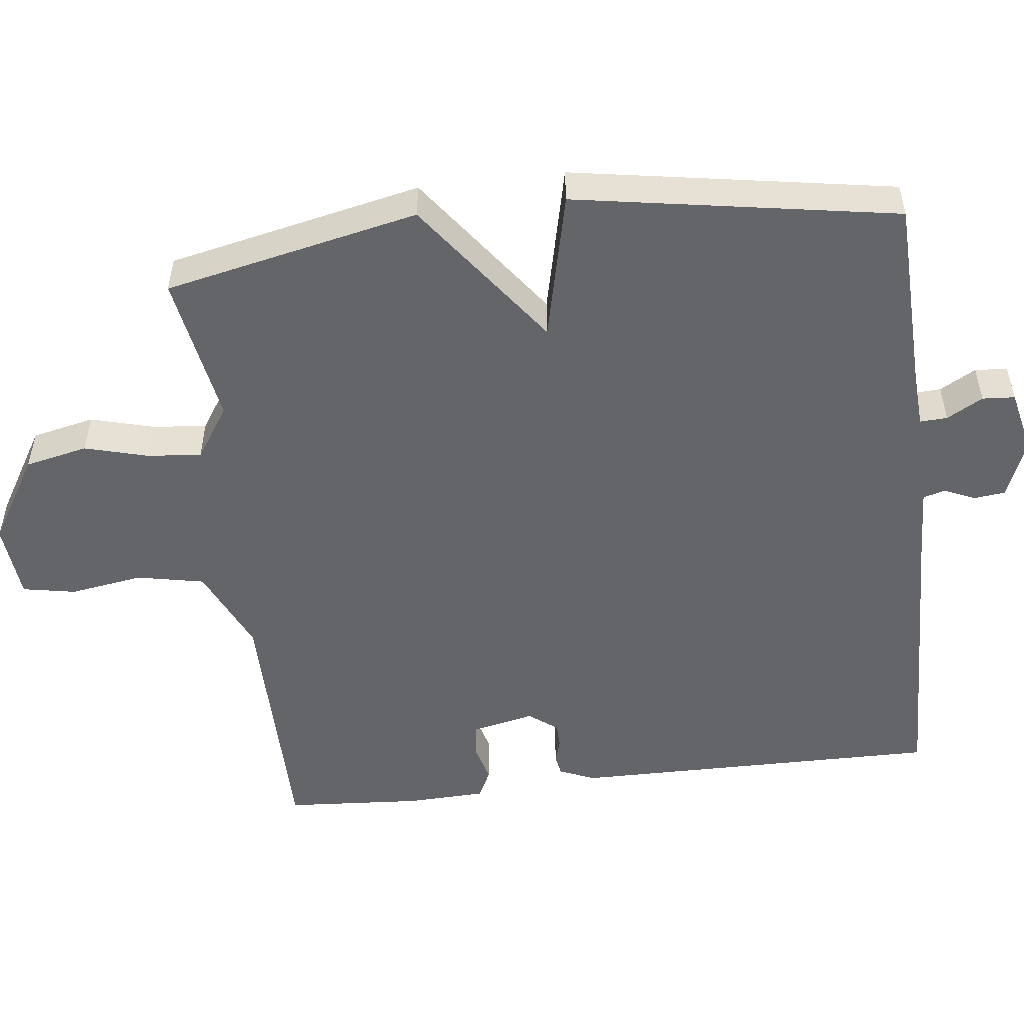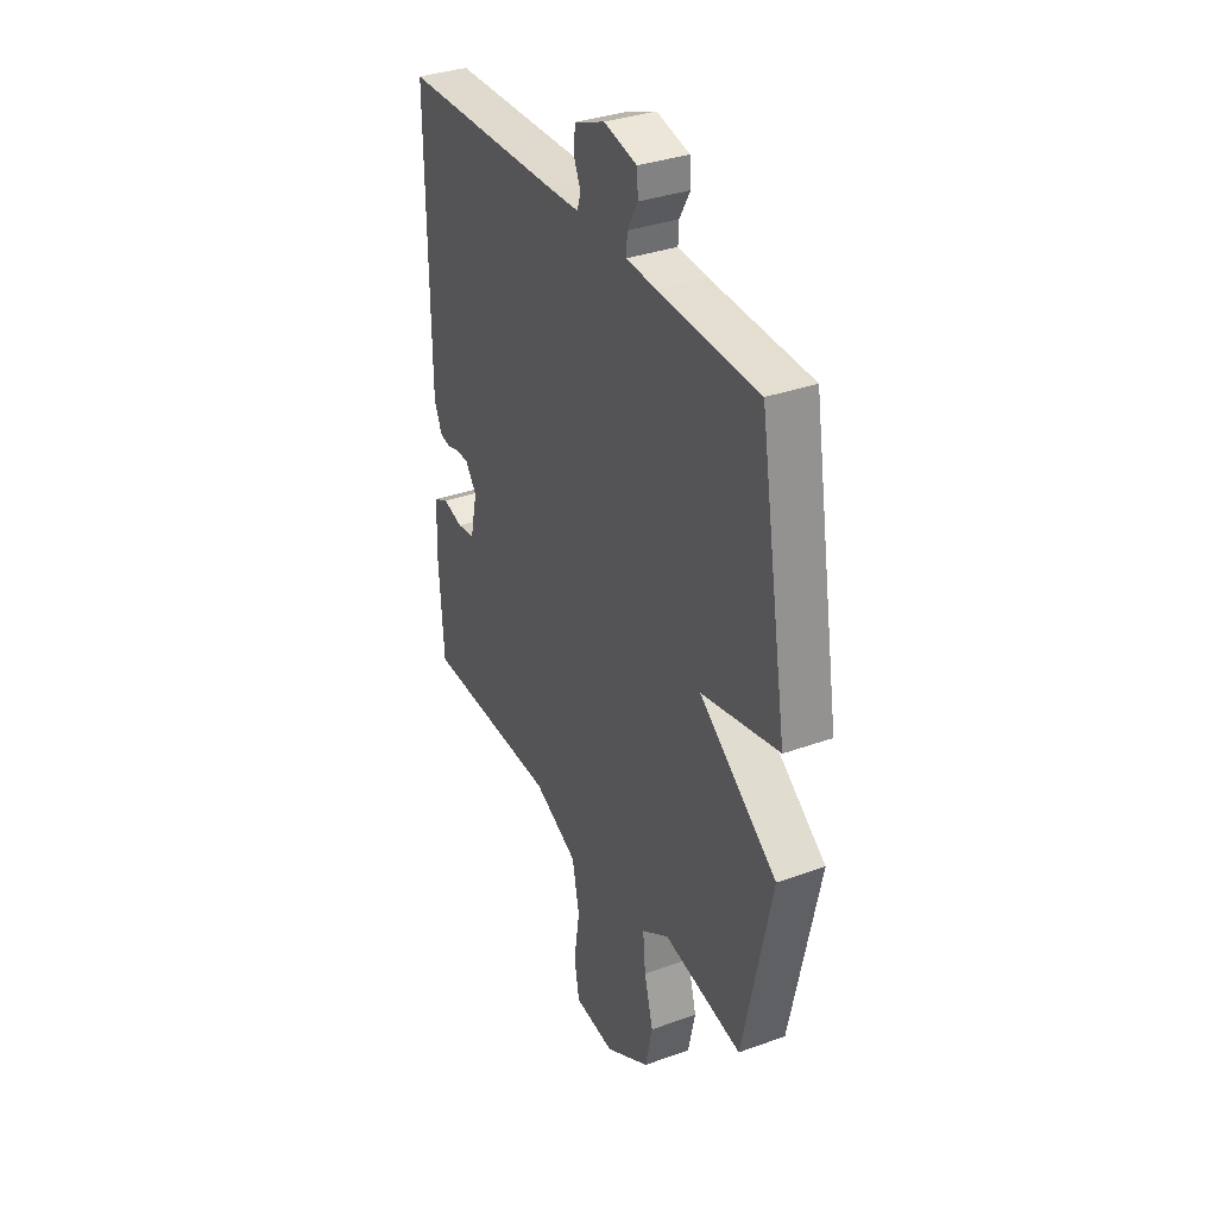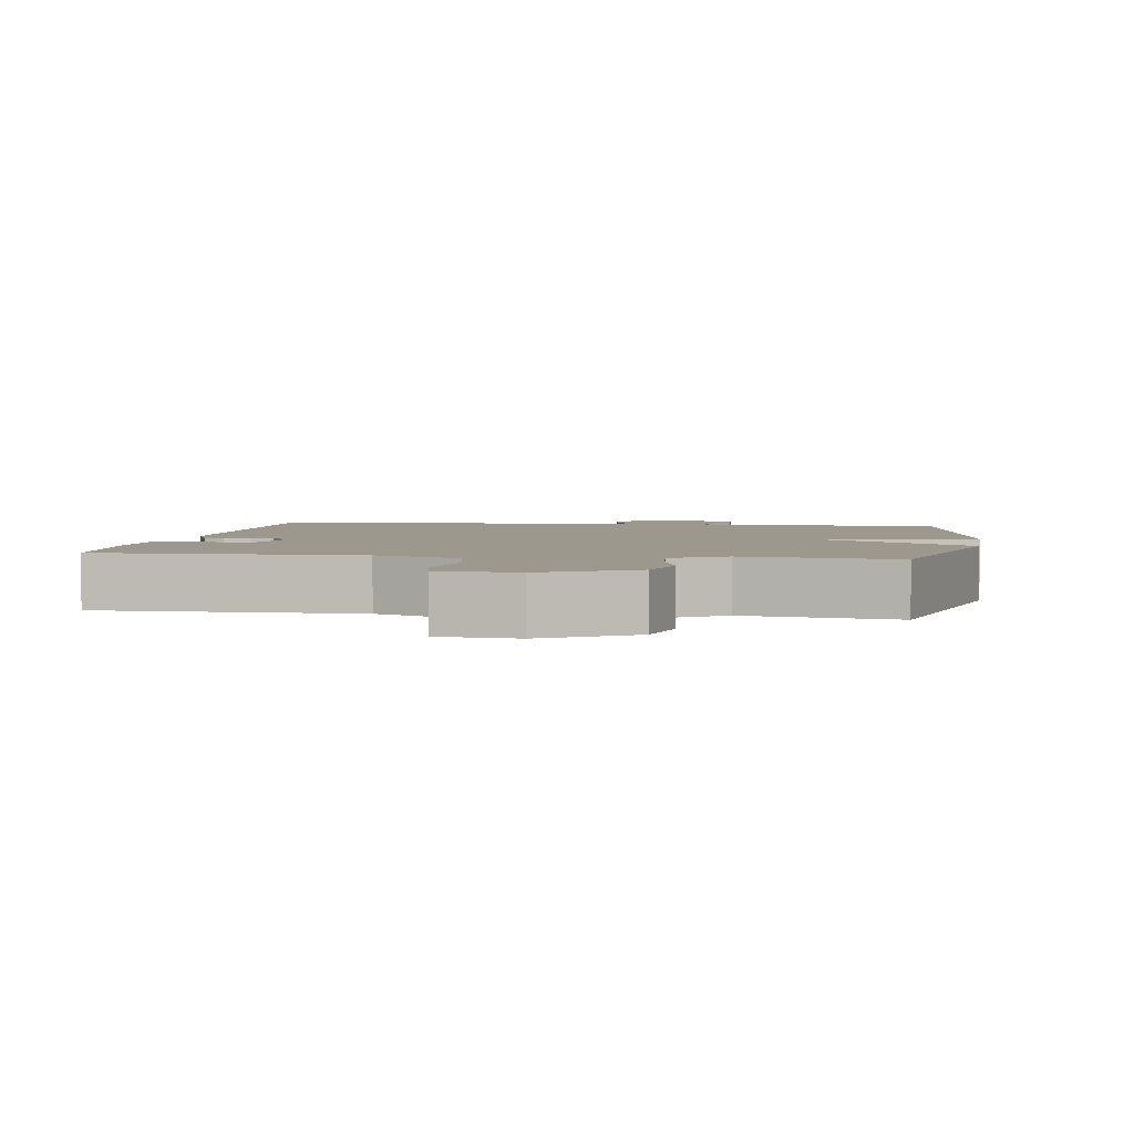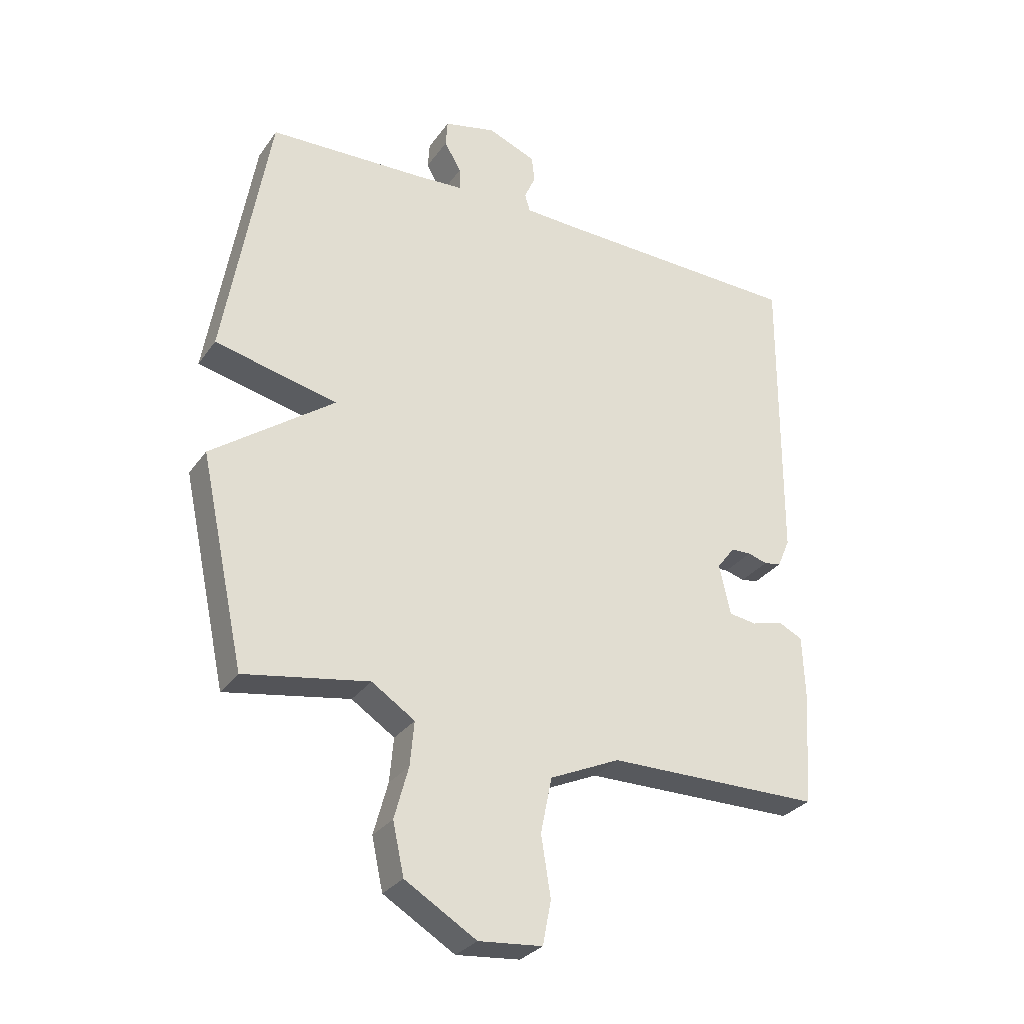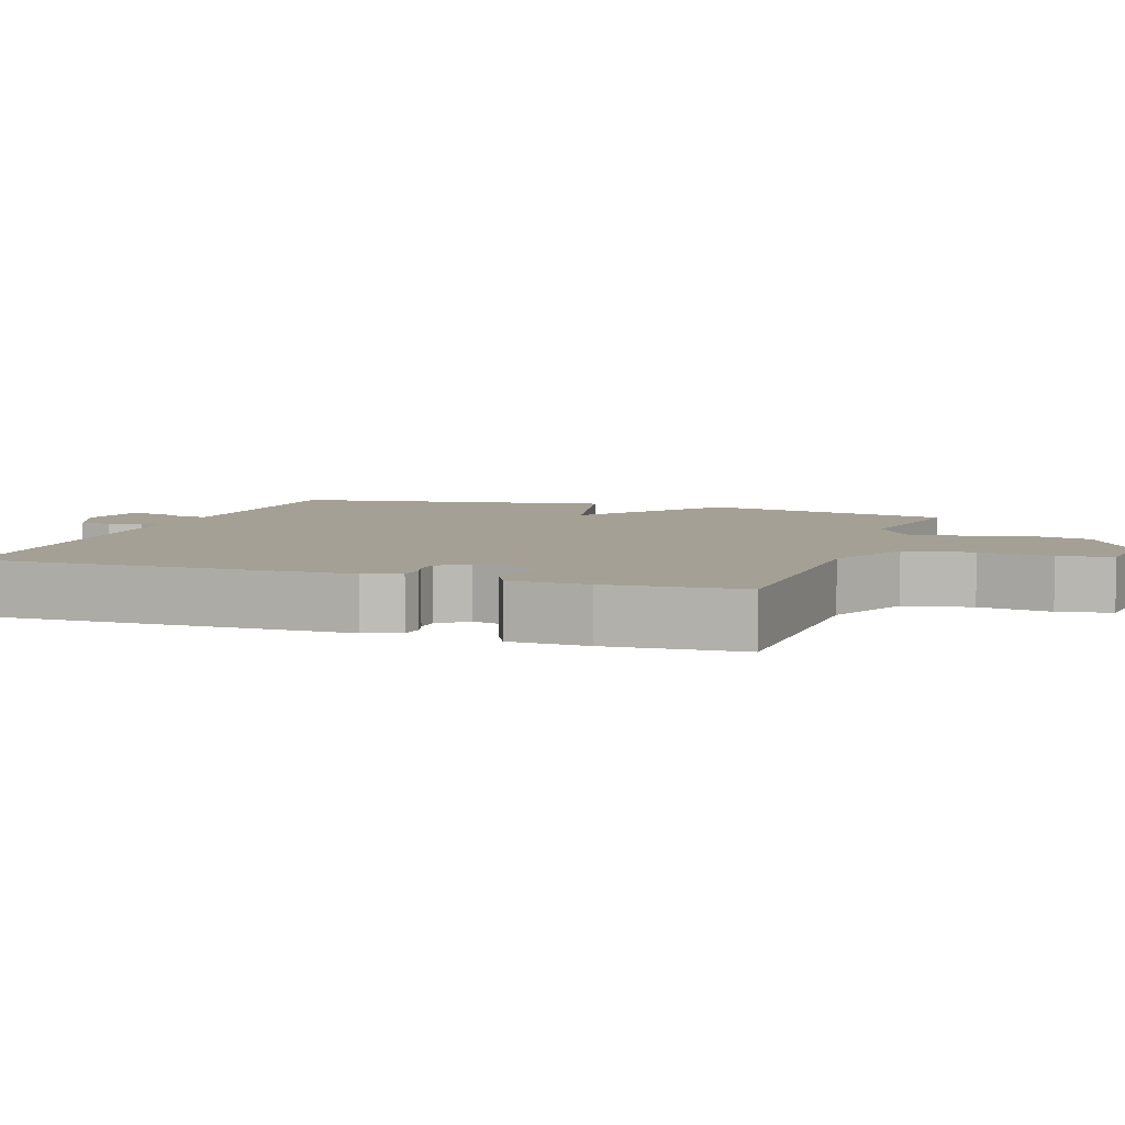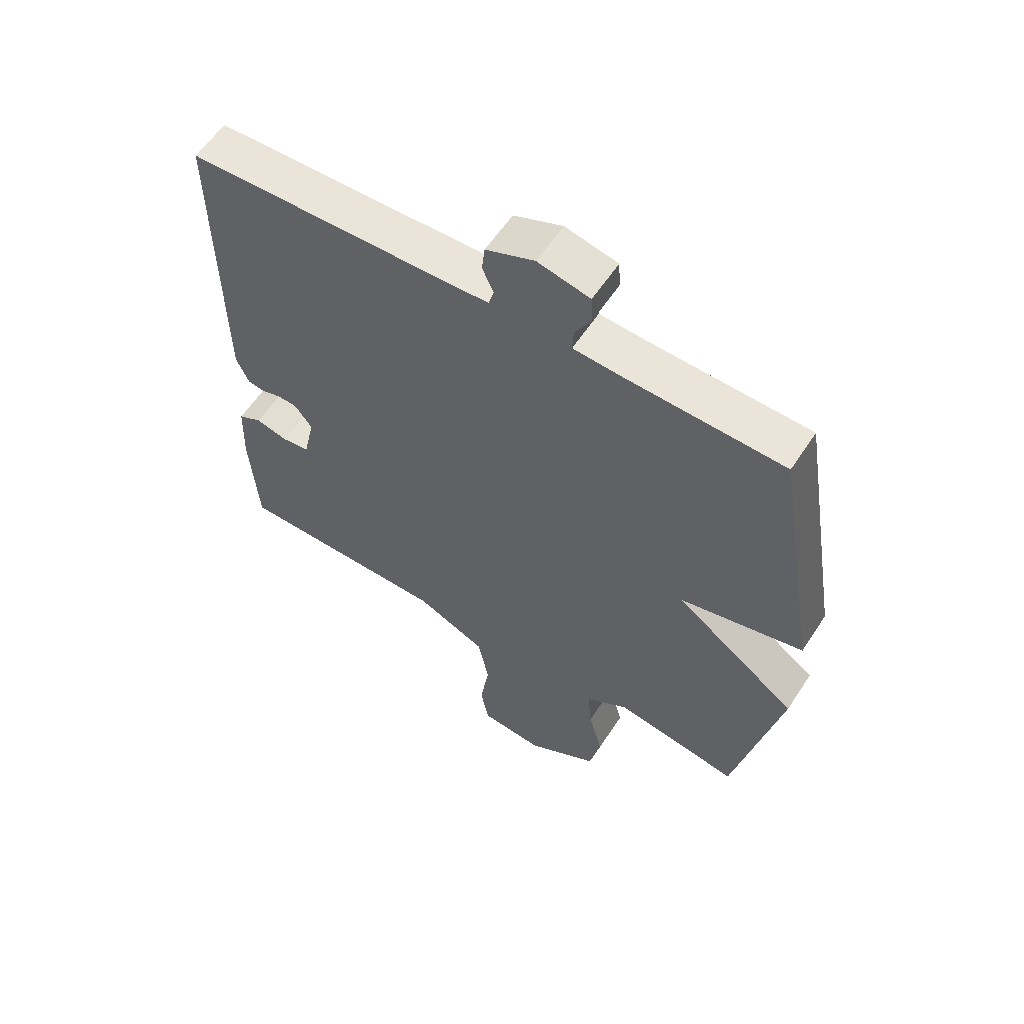
<metadata>
{"format":"obj","ext":"obj","renderer":"f3d","projection":"perspective","resolution":1024,"background":"white","views":[{"elev":-51.6,"azim":-83.2,"up":"+Y"},{"elev":34.4,"azim":-115.9,"up":"+Z"},{"elev":3.1,"azim":-171.0,"up":"+Y"},{"elev":-29.9,"azim":-28.7,"up":"+Z"},{"elev":5.8,"azim":109.3,"up":"+Y"},{"elev":59.0,"azim":-147.0,"up":"+Z"}]}
</metadata>
<code>
v -0.5 0.07 -0.5
v -0.576 0.07 -0.147
v -0.368 0.07 0.005
v -0.576 0.07 0.053
v -0.5 0.07 0.5
v -0.233 0.07 0.509
v -0.153 0.07 0.514
v -0.155 0.07 0.552
v -0.183 0.07 0.602
v -0.18 0.07 0.647
v -0.092 0.07 0.667
v -0.01 0.07 0.634
v -0.005 0.07 0.59
v -0.024 0.07 0.547
v -0.015 0.07 0.517
v 0.073 0.07 0.513
v 0.5 0.07 0.5
v 0.496 0.07 -0.017
v 0.475 0.07 -0.066
v 0.446 0.07 -0.071
v 0.413 0.07 -0.061
v 0.379 0.07 -0.062
v 0.349 0.07 -0.102
v 0.368 0.07 -0.188
v 0.415 0.07 -0.195
v 0.469 0.07 -0.181
v 0.509 0.07 -0.201
v 0.513 0.07 -0.311
v 0.5 0.07 -0.5
v 0.137 0.07 -0.502
v 0.018 0.07 -0.556
v -0.001 0.07 -0.65
v 0.015 0.07 -0.751
v 0.001 0.07 -0.825
v -0.107 0.07 -0.835
v -0.228 0.07 -0.762
v -0.247 0.07 -0.675
v -0.223 0.07 -0.587
v -0.216 0.07 -0.512
v -0.289 0.07 -0.464
v -0.5 0 -0.5
v -0.576 0 -0.147
v -0.368 0 0.005
v -0.576 0 0.053
v -0.5 0 0.5
v -0.233 0 0.509
v -0.153 0 0.514
v -0.155 0 0.552
v -0.183 0 0.602
v -0.18 0 0.647
v -0.092 0 0.667
v -0.01 0 0.634
v -0.005 0 0.59
v -0.024 0 0.547
v -0.015 0 0.517
v 0.073 0 0.513
v 0.5 0 0.5
v 0.496 0 -0.017
v 0.475 0 -0.066
v 0.446 0 -0.071
v 0.413 0 -0.061
v 0.379 0 -0.062
v 0.349 0 -0.102
v 0.368 0 -0.188
v 0.415 0 -0.195
v 0.469 0 -0.181
v 0.509 0 -0.201
v 0.513 0 -0.311
v 0.5 0 -0.5
v 0.137 0 -0.502
v 0.018 0 -0.556
v -0.001 0 -0.65
v 0.015 0 -0.751
v 0.001 0 -0.825
v -0.107 0 -0.835
v -0.228 0 -0.762
v -0.247 0 -0.675
v -0.223 0 -0.587
v -0.216 0 -0.512
v -0.289 0 -0.464
f 36 37 38
f 35 36 38
f 34 35 38
f 33 34 38
f 32 33 38
f 31 32 38 39
f 30 31 39 40
f 29 30 40
f 28 29 40
f 27 28 40
f 26 27 40
f 25 26 40
f 19 20 21
f 18 19 21
f 17 18 21
f 16 17 21
f 15 16 21 22
f 12 13 14
f 11 12 14
f 10 11 14
f 9 10 14
f 8 9 14
f 7 8 14 15
f 15 22 23
f 7 15 23
f 6 7 23
f 5 6 23
f 4 5 23
f 3 4 23
f 40 1 2
f 25 40 2
f 24 25 2
f 2 3 23 24
f 78 77 76
f 78 76 75
f 78 75 74
f 78 74 73
f 78 73 72
f 79 78 72 71
f 80 79 71 70
f 80 70 69
f 80 69 68
f 80 68 67
f 80 67 66
f 80 66 65
f 61 60 59
f 61 59 58
f 61 58 57
f 61 57 56
f 62 61 56 55
f 54 53 52
f 54 52 51
f 54 51 50
f 54 50 49
f 54 49 48
f 55 54 48 47
f 63 62 55
f 63 55 47
f 63 47 46
f 63 46 45
f 63 45 44
f 63 44 43
f 42 41 80
f 42 80 65
f 42 65 64
f 64 63 43 42
f 1 41 42 2
f 2 42 43 3
f 3 43 44 4
f 4 44 45 5
f 5 45 46 6
f 6 46 47 7
f 7 47 48 8
f 8 48 49 9
f 9 49 50 10
f 10 50 51 11
f 11 51 52 12
f 12 52 53 13
f 13 53 54 14
f 14 54 55 15
f 15 55 56 16
f 16 56 57 17
f 17 57 58 18
f 18 58 59 19
f 19 59 60 20
f 20 60 61 21
f 21 61 62 22
f 22 62 63 23
f 23 63 64 24
f 24 64 65 25
f 25 65 66 26
f 26 66 67 27
f 27 67 68 28
f 28 68 69 29
f 29 69 70 30
f 30 70 71 31
f 31 71 72 32
f 32 72 73 33
f 33 73 74 34
f 34 74 75 35
f 35 75 76 36
f 36 76 77 37
f 37 77 78 38
f 38 78 79 39
f 39 79 80 40
f 40 80 41 1

</code>
